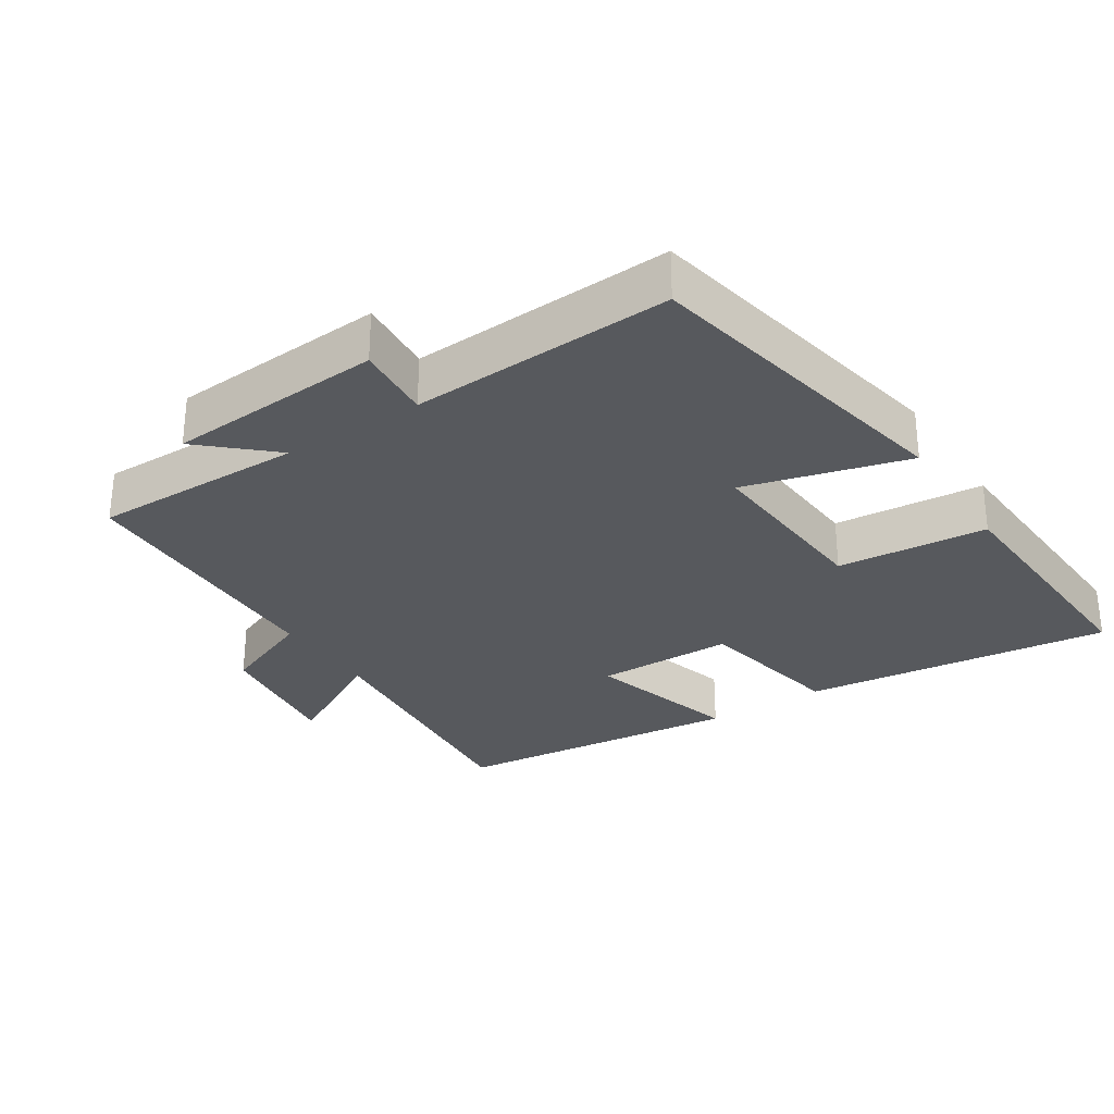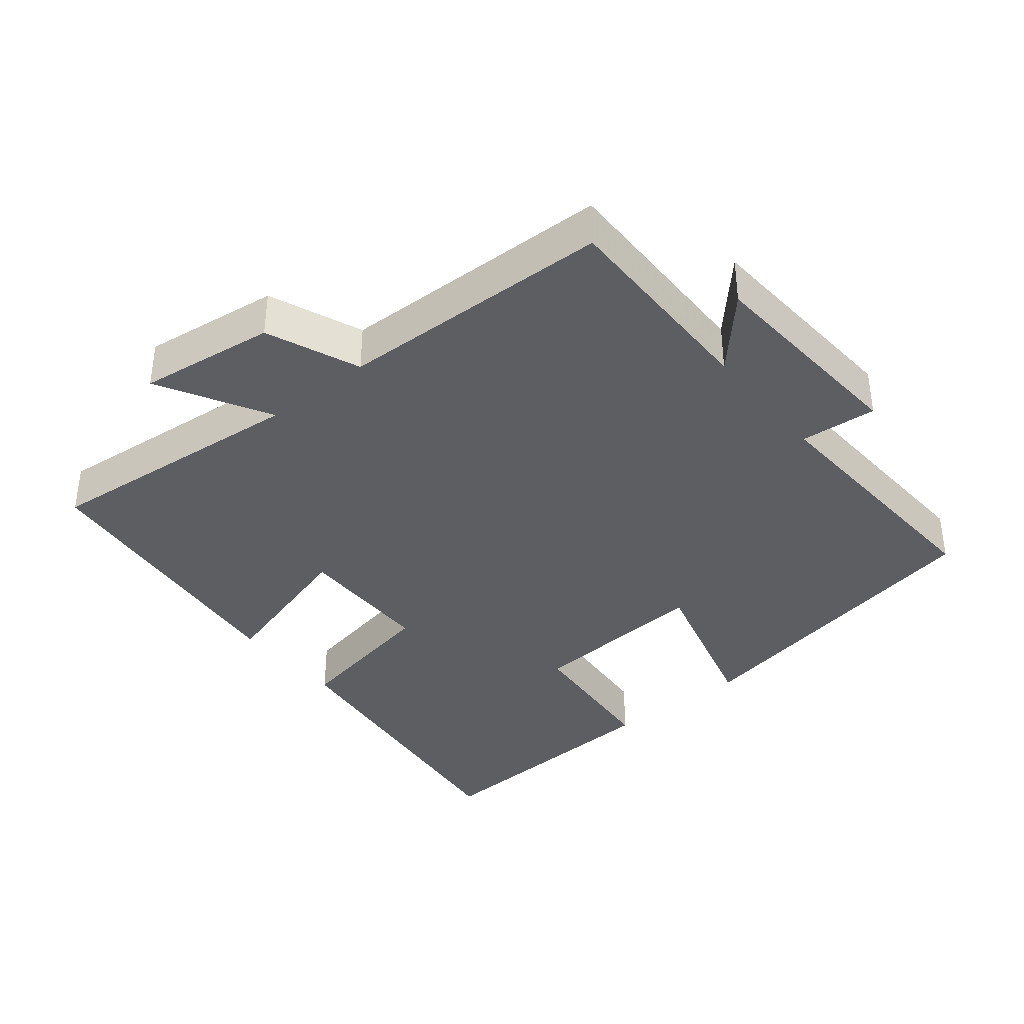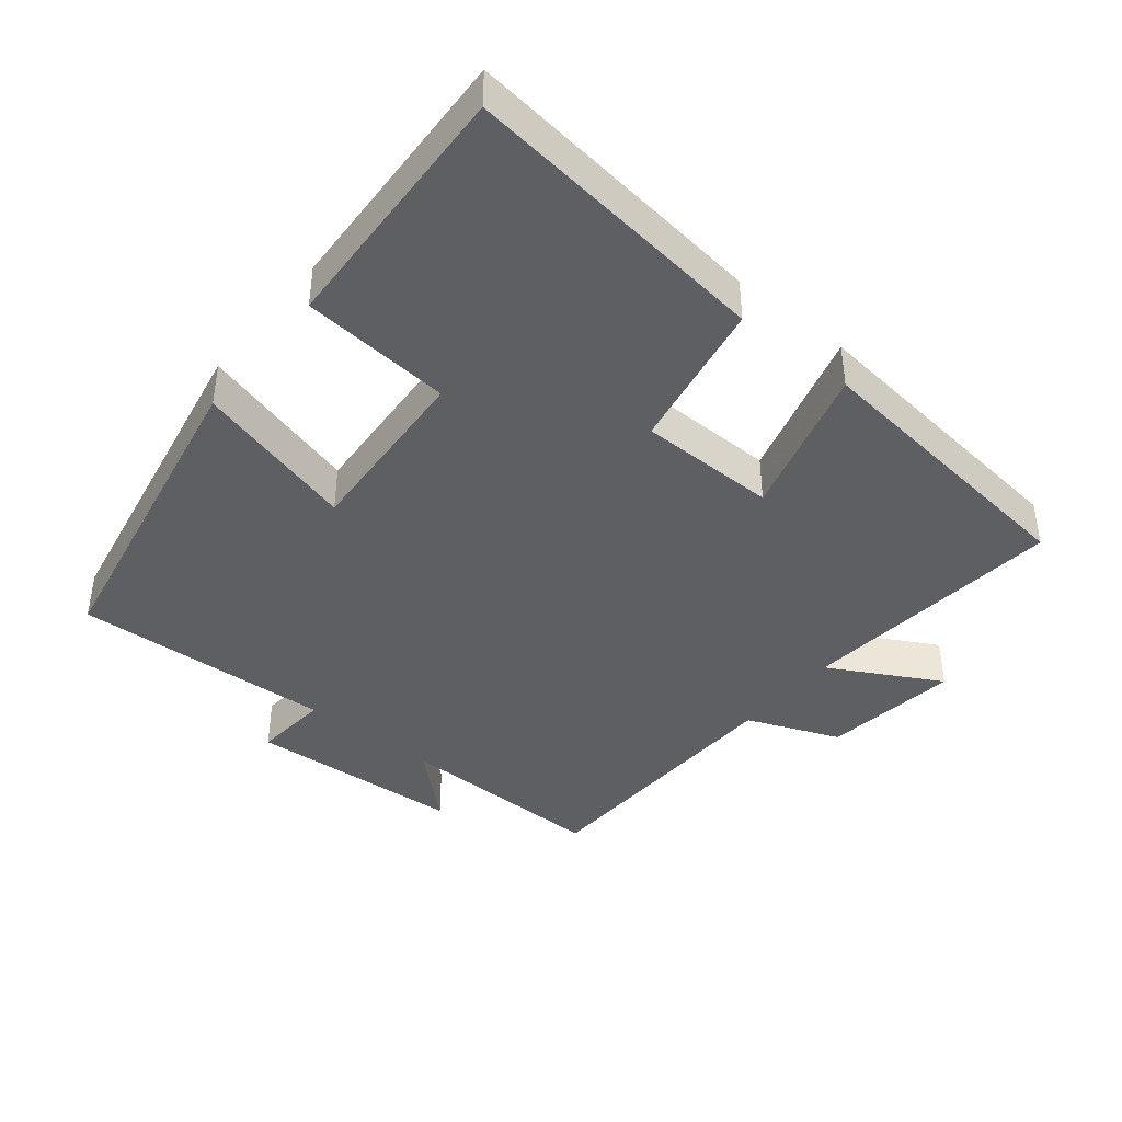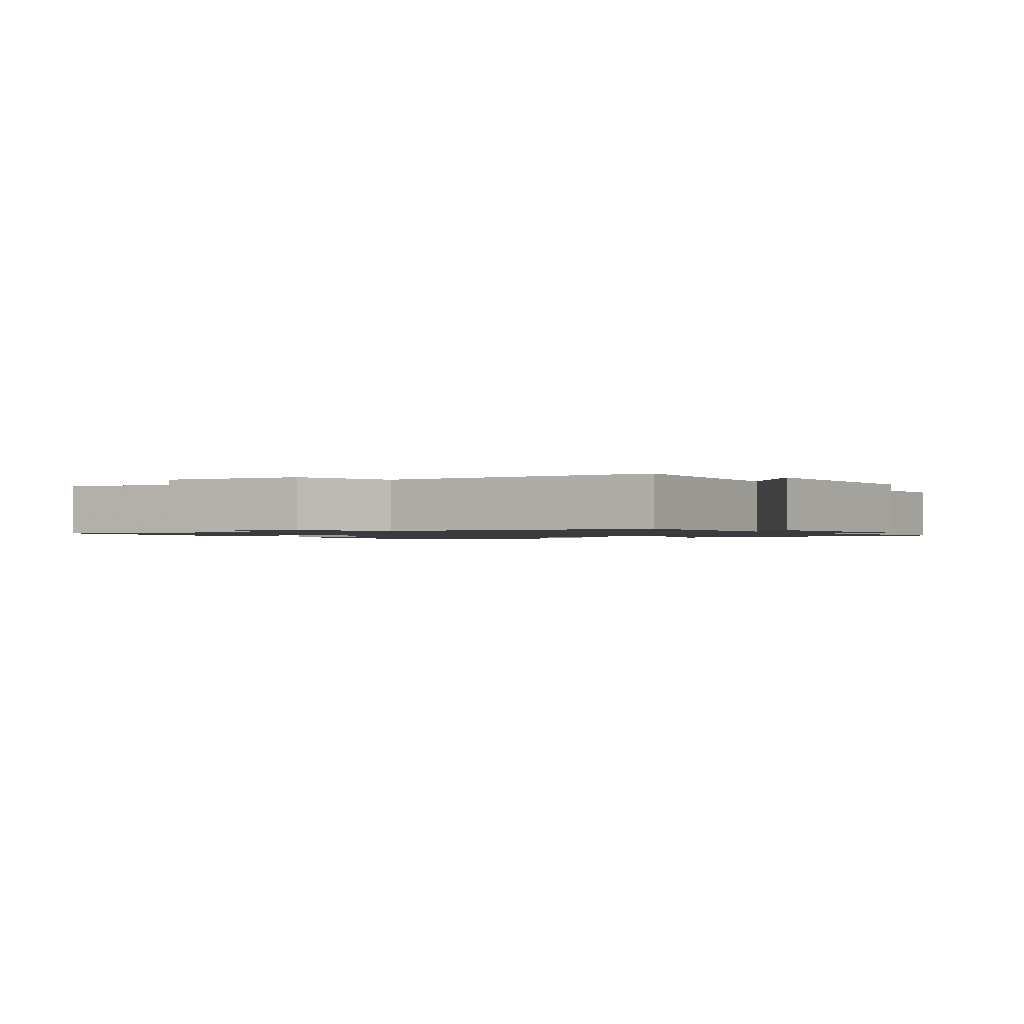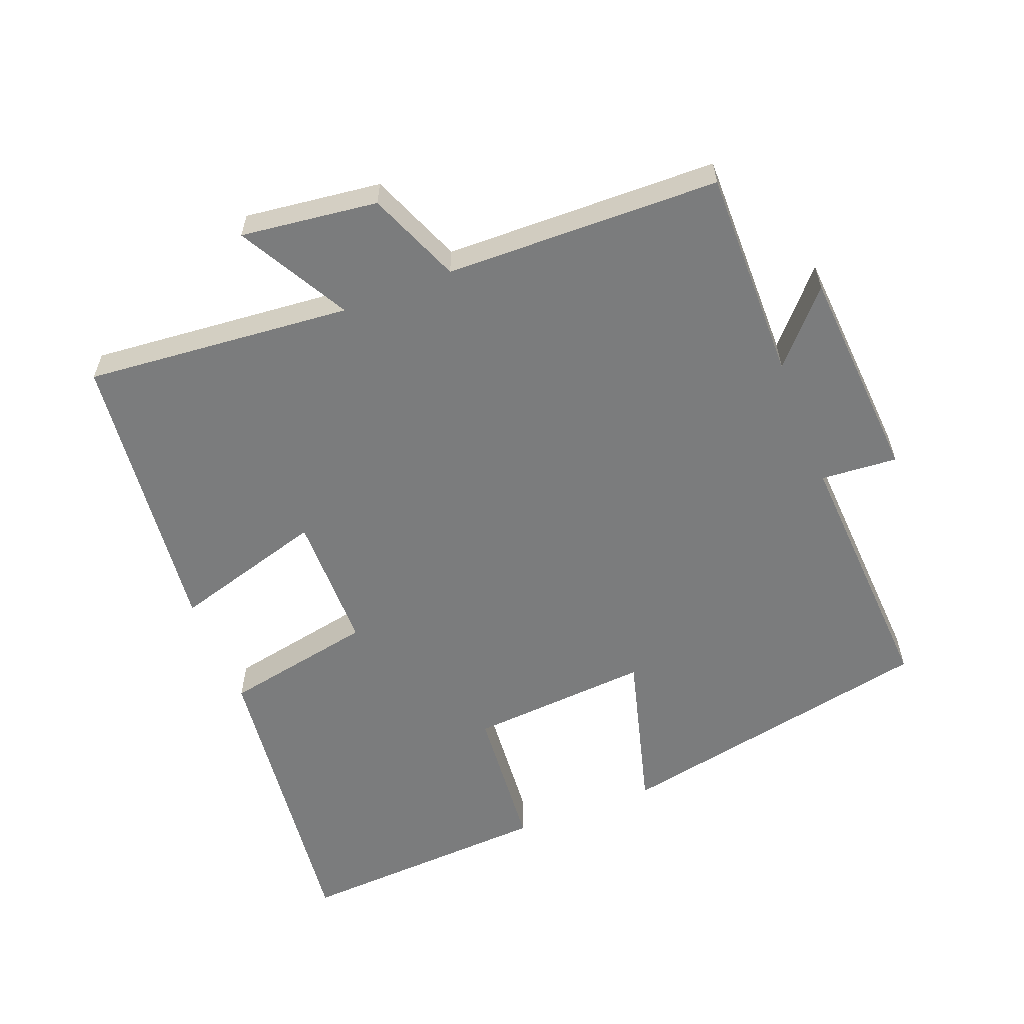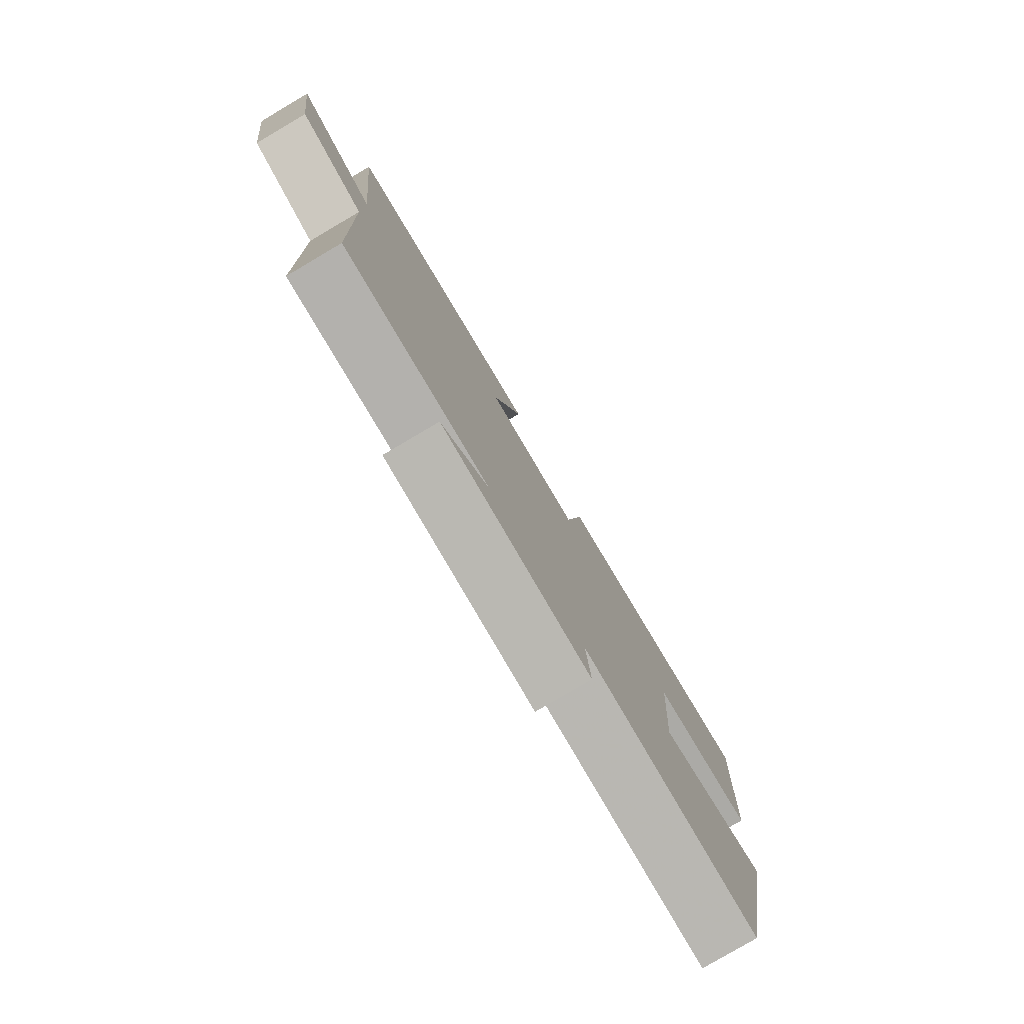
<metadata>
{"format":"obj","ext":"obj","renderer":"f3d","projection":"perspective","resolution":1024,"background":"white","views":[{"elev":-29.5,"azim":-146.9,"up":"+Y"},{"elev":-37.6,"azim":129.1,"up":"+Y"},{"elev":-41.2,"azim":-39.2,"up":"+Y"},{"elev":-1.3,"azim":122.2,"up":"+Y"},{"elev":-58.7,"azim":111.6,"up":"+Y"},{"elev":-79.8,"azim":120.5,"up":"+Z"}]}
</metadata>
<code>
v -0.519 0.07 0.554
v -0.068 0.07 0.5
v -0.026 0.07 0.278
v 0.176 0.07 0.276
v 0.112 0.07 0.5
v 0.537 0.07 0.453
v 0.5 0.07 0.063
v 0.662 0.07 0.152
v 0.636 0.07 -0.048
v 0.5 0.07 -0.103
v 0.489 0.07 -0.504
v 0.179 0.07 -0.5
v 0.28 0.07 -0.592
v -0.036 0.07 -0.612
v -0.027 0.07 -0.5
v -0.408 0.07 -0.519
v -0.5 0.07 -0.043
v -0.263 0.07 -0.108
v -0.281 0.07 0.158
v -0.5 0.07 0.177
v -0.519 0 0.554
v -0.068 0 0.5
v -0.026 0 0.278
v 0.176 0 0.276
v 0.112 0 0.5
v 0.537 0 0.453
v 0.5 0 0.063
v 0.662 0 0.152
v 0.636 0 -0.048
v 0.5 0 -0.103
v 0.489 0 -0.504
v 0.179 0 -0.5
v 0.28 0 -0.592
v -0.036 0 -0.612
v -0.027 0 -0.5
v -0.408 0 -0.519
v -0.5 0 -0.043
v -0.263 0 -0.108
v -0.281 0 0.158
v -0.5 0 0.177
f 19 20 1 2
f 18 19 2 3
f 15 16 17 18
f 15 18 3 4
f 12 13 14 15
f 12 15 4
f 10 11 12 4
f 7 8 9 10
f 7 10 4 5
f 5 6 7
f 22 21 40 39
f 23 22 39 38
f 38 37 36 35
f 24 23 38 35
f 35 34 33 32
f 24 35 32
f 24 32 31 30
f 30 29 28 27
f 25 24 30 27
f 27 26 25
f 1 21 22 2
f 2 22 23 3
f 3 23 24 4
f 4 24 25 5
f 5 25 26 6
f 6 26 27 7
f 7 27 28 8
f 8 28 29 9
f 9 29 30 10
f 10 30 31 11
f 11 31 32 12
f 12 32 33 13
f 13 33 34 14
f 14 34 35 15
f 15 35 36 16
f 16 36 37 17
f 17 37 38 18
f 18 38 39 19
f 19 39 40 20
f 20 40 21 1

</code>
